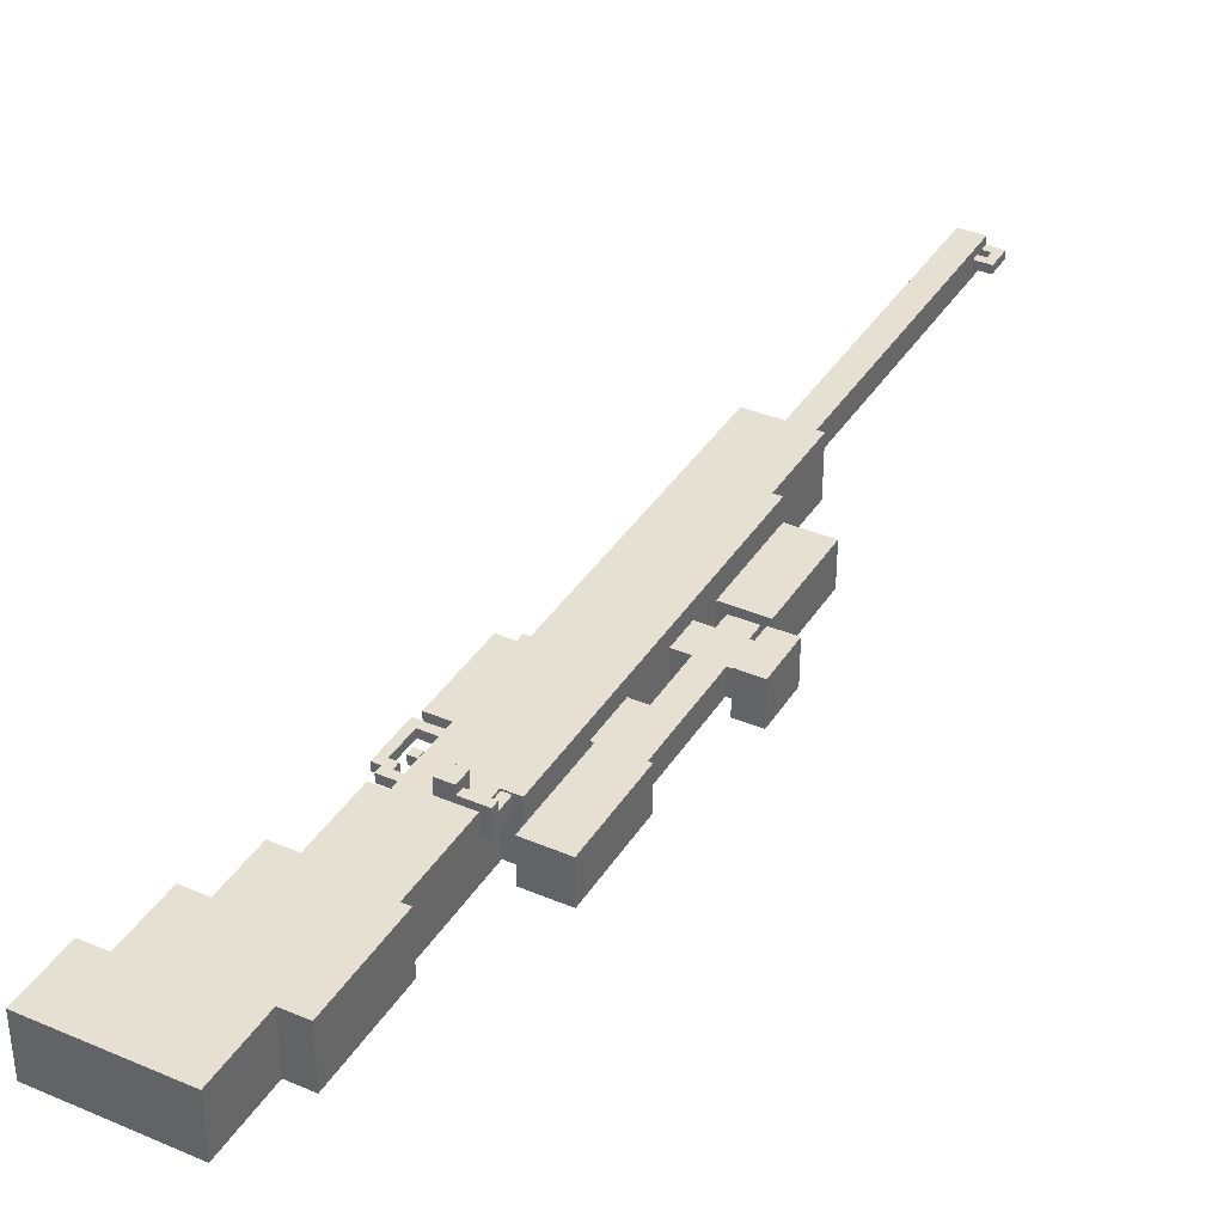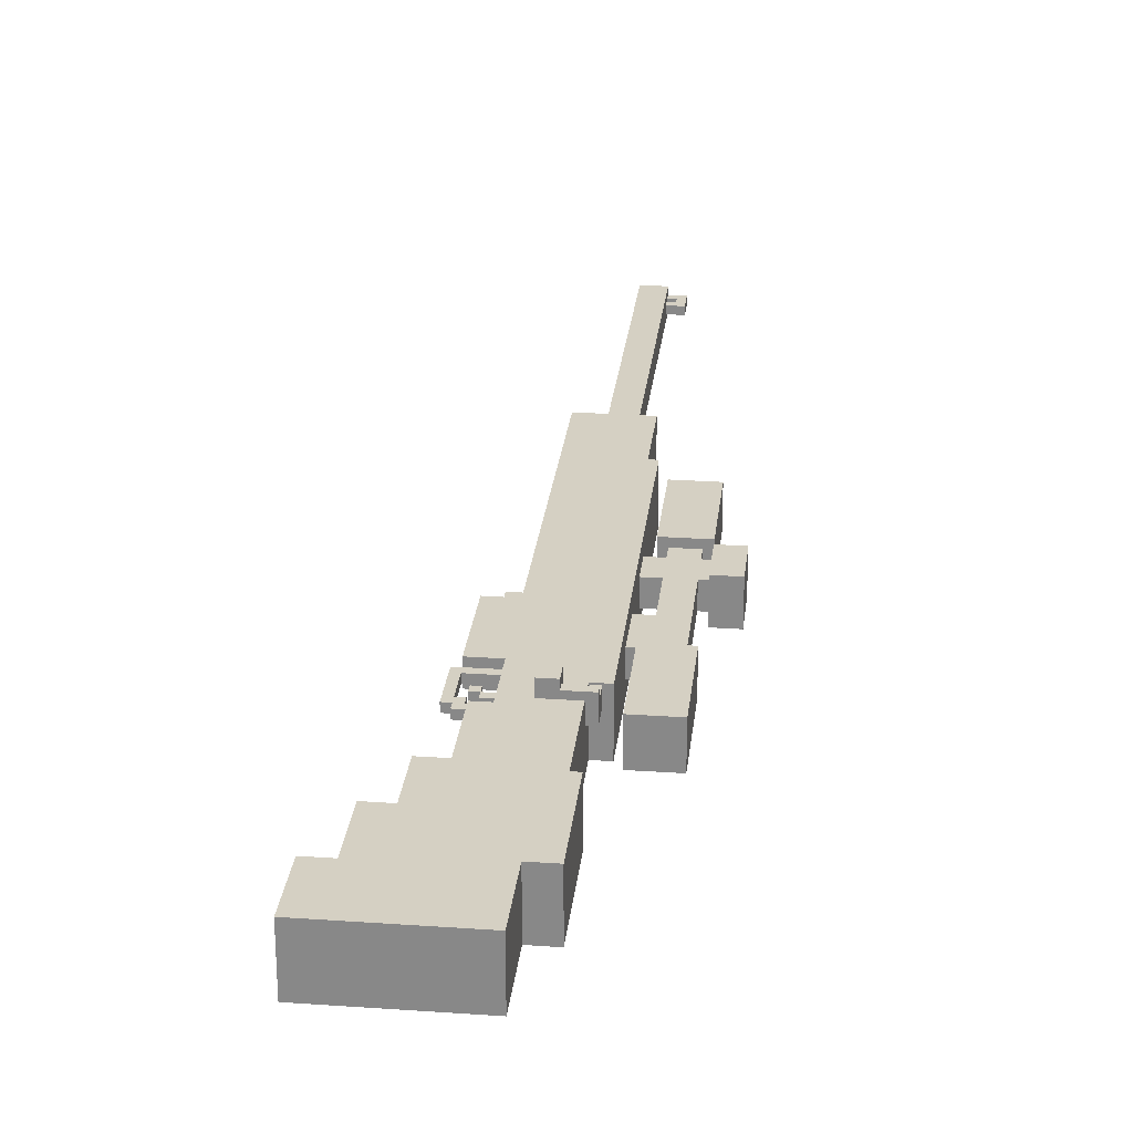
<metadata>
{"format":"obj","ext":"obj","renderer":"f3d","projection":"perspective","resolution":1024,"background":"white","views":[{"elev":37.7,"azim":60.5,"up":"+Z"},{"elev":26.2,"azim":38.1,"up":"+Z"}]}
</metadata>
<code>
g Hunter_Rifle_Mesh
v 0.4698 0.2662 1.954e-07
v 0.4523 0.2703 1.79e-07
v 0.4631 0.277 1.822e-07
v 0.459 0.2595 1.923e-07
v 0.4982 0.2688 2.183e-07
v 0.4914 0.2796 2.049e-07
v 0.4765 0.2554 2.088e-07
v 0.2201 0.8607 0.01273
v -0.07454 1.262 0.01273
v -0.0421 1.282 0.01273
v 0.1877 0.8405 0.01273
v -0.01784 1.267 -9.209e-07
v -0.02193 1.25 -9.122e-07
v -0.02865 1.261 -9.256e-07
v -0.000301 1.263 -9.043e-07
v -0.02047 1.296 -9.443e-07
v -0.02456 1.278 -9.342e-07
v -0.0421 1.282 -9.522e-07
v -0.03538 1.272 -9.389e-07
v 0.5169 0.1905 0.0382
v 0.5774 0.09319 -0.05093
v 0.5169 0.1905 -0.05093
v 0.5774 0.09319 0.0382
v 0.5774 0.09319 -0.05093
v 0.545 0.07301 0.0382
v 0.545 0.07301 -0.05093
v 0.5774 0.09319 0.0382
v 0.592 -0.002681 -0.05093
v 0.545 0.07301 0.0382
v 0.592 -0.002681 0.0382
v 0.545 0.07301 -0.05093
v 0.3198 0.7727 -0.05093
v 0.309 0.766 0.0382
v 0.309 0.766 -0.05093
v 0.3198 0.7727 0.0382
v 0.468 0.6549 0.01273
v 0.4815 0.6333 0.01273
v 0.4356 0.6348 0.01273
v 0.449 0.6131 0.01273
v 0.5084 0.5901 0.01273
v 0.4923 0.64 0.01273
v 0.4759 0.5699 0.01273
v 0.523 0.4942 0.01273
v 0.4274 0.5997 0.01273
v 0.4543 0.5564 0.01273
v 0.5192 0.5968 0.01273
v 0.6025 0.4387 0.01273
v 0.5633 0.4293 0.01273
v 0.5014 0.4807 0.01273
v 0.5701 0.4185 0.01273
v 0.5417 0.4159 0.01273
v 0.5259 0.586 0.02547
v 0.518 0.671 0.02547
v 0.5583 0.6061 0.02547
v 0.4856 0.6508 0.02547
v 0.518 0.671 -0.0382
v 0.4856 0.6508 0.02547
v 0.4856 0.6508 -0.0382
v 0.518 0.671 0.02547
v 0.3441 0.7578 0.02547
v 0.4788 0.6617 0.02547
v 0.4248 0.628 0.02547
v 0.3981 0.7914 0.02547
v 0.4788 0.6617 0.02547
v 0.3981 0.7914 -0.0382
v 0.4788 0.6617 -0.0382
v 0.3981 0.7914 0.02547
v 0.3981 0.7914 -0.0382
v 0.4788 0.6617 0.02547
v 0.3981 0.7914 -0.0382
v 0.3981 0.7914 -0.0382
v 0.6133 0.4454 0.02547
v 0.6399 0.282 0.02547
v 0.5592 0.4118 0.02547
v 0.694 0.3156 0.02547
v 0.4698 0.2662 -0.01273
v 0.4523 0.2703 -0.01273
v 0.459 0.2595 -0.01273
v 0.4631 0.277 -0.01273
v 0.4982 0.2688 -0.01273
v 0.4765 0.2554 -0.01273
v 0.4914 0.2796 -0.01273
v 0.4725 0.2379 -0.01273
v 0.5116 0.2472 -0.01273
v 0.5049 0.258 -0.01273
v 0.4684 0.2203 -0.01273
v 0.4616 0.2311 -0.01273
v 0.4549 0.2419 -0.01273
v 0.4105 0.2893 -0.01273
v 0.4508 0.2244 -0.01273
v 0.428 0.2852 -0.01273
v 0.4713 0.3121 -0.01273
v 0.4645 0.3229 -0.01273
v 0.4657 0.2487 -0.01273
v 0.2201 0.8607 -0.02547
v -0.07454 1.262 -0.02547
v 0.1877 0.8405 -0.02547
v -0.0421 1.282 -0.02547
v -0.02456 1.278 -0.01273
v -0.0421 1.282 -0.01273
v -0.03538 1.272 -0.01273
v -0.02047 1.296 -0.01273
v -0.01784 1.267 -0.01273
v -0.000301 1.263 -0.01273
v -0.02193 1.25 -0.01273
v -0.02865 1.261 -0.01273
v -0.000301 1.263 -0.01273
v -0.02193 1.25 -9.122e-07
v -0.000301 1.263 -9.043e-07
v -0.02193 1.25 -0.01273
v -0.02047 1.296 -0.01273
v -0.000301 1.263 -9.043e-07
v -0.02047 1.296 -9.443e-07
v -0.000301 1.263 -0.01273
v 0.4508 0.2244 -0.01273
v 0.4105 0.2893 1.28e-07
v 0.4508 0.2244 2.08e-07
v 0.4105 0.2893 -0.01273
v 0.4616 0.2311 -0.01273
v 0.4508 0.2244 2.08e-07
v 0.4616 0.2311 2.128e-07
v 0.4508 0.2244 -0.01273
v 0.4684 0.2203 -0.01273
v 0.4616 0.2311 2.128e-07
v 0.4684 0.2203 2.261e-07
v 0.4616 0.2311 -0.01273
v 0.5116 0.2472 -0.01273
v 0.4684 0.2203 2.261e-07
v 0.5116 0.2472 2.449e-07
v 0.4684 0.2203 -0.01273
v 0.4713 0.3121 -0.01273
v 0.428 0.2852 1.461e-07
v 0.4713 0.3121 1.649e-07
v 0.428 0.2852 -0.01273
v 0.4698 0.2662 -0.01273
v 0.4914 0.2796 2.049e-07
v 0.4698 0.2662 1.954e-07
v 0.4914 0.2796 -0.01273
v 0.4765 0.2554 -0.01273
v 0.4698 0.2662 1.954e-07
v 0.4765 0.2554 2.088e-07
v 0.4698 0.2662 -0.01273
v 0.4982 0.2688 -0.01273
v 0.4765 0.2554 2.088e-07
v 0.4982 0.2688 2.183e-07
v 0.4765 0.2554 -0.01273
v 0.4725 0.2379 -0.01273
v 0.5049 0.258 2.316e-07
v 0.4725 0.2379 2.19e-07
v 0.5049 0.258 -0.01273
v 0.4657 0.2487 -0.01273
v 0.4725 0.2379 2.19e-07
v 0.4657 0.2487 2.056e-07
v 0.4725 0.2379 -0.01273
v 0.4549 0.2419 -0.01273
v 0.4657 0.2487 2.056e-07
v 0.4549 0.2419 1.994e-07
v 0.4657 0.2487 -0.01273
v 0.428 0.2852 -0.01273
v 0.4549 0.2419 1.994e-07
v 0.428 0.2852 1.461e-07
v 0.4549 0.2419 -0.01273
v 0.2201 0.8607 -0.02547
v -0.0421 1.282 0.01273
v -0.0421 1.282 -0.02547
v 0.2201 0.8607 0.01273
v -0.02456 1.278 -0.01273
v -0.03538 1.272 -9.389e-07
v -0.02456 1.278 -9.342e-07
v -0.03538 1.272 -0.01273
v -0.01784 1.267 -0.01273
v -0.02456 1.278 -9.342e-07
v -0.01784 1.267 -9.209e-07
v -0.02456 1.278 -0.01273
v -0.02865 1.261 -0.01273
v -0.01784 1.267 -9.209e-07
v -0.02865 1.261 -9.256e-07
v -0.01784 1.267 -0.01273
v 0.459 0.2595 -0.01273
v 0.4523 0.2703 1.79e-07
v 0.459 0.2595 1.923e-07
v 0.4523 0.2703 -0.01273
v 0.4698 0.2662 -0.01273
v 0.459 0.2595 1.923e-07
v 0.4698 0.2662 1.954e-07
v 0.459 0.2595 -0.01273
v 0.4631 0.277 -0.01273
v 0.4698 0.2662 1.954e-07
v 0.4631 0.277 1.822e-07
v 0.4698 0.2662 -0.01273
v 0.4523 0.2703 -0.01273
v 0.4631 0.277 1.822e-07
v 0.4523 0.2703 1.79e-07
v 0.4631 0.277 -0.01273
v -0.0421 1.282 -0.01273
v -0.02047 1.296 -9.443e-07
v -0.0421 1.282 -9.522e-07
v -0.02047 1.296 -0.01273
v 0.1877 0.8405 -0.02547
v -0.07454 1.262 0.01273
v 0.1877 0.8405 0.01273
v -0.07454 1.262 -0.02547
v 0.2418 0.8741 -0.05093
v 0.1553 0.8203 0.0382
v 0.1553 0.8203 -0.05093
v 0.2418 0.8741 0.0382
v 0.5169 0.1905 -0.05093
v 0.5385 0.204 0.0382
v 0.5169 0.1905 0.0382
v 0.5385 0.204 -0.05093
v 0.6134 -0.1094 -0.05093
v 0.5596 -0.02285 0.0382
v 0.6134 -0.1094 0.0382
v 0.5596 -0.02285 -0.05093
v 0.5809 -0.1295 -0.05093
v 0.6134 -0.1094 0.0382
v 0.5809 -0.1295 0.0382
v 0.6134 -0.1094 -0.05093
v 0.6347 -0.216 -0.05093
v 0.5809 -0.1295 0.0382
v 0.6347 -0.216 0.0382
v 0.5809 -0.1295 -0.05093
v 0.8077 -0.1085 -0.05093
v 0.6347 -0.216 0.0382
v 0.8077 -0.1085 0.0382
v 0.6347 -0.216 -0.05093
v 0.7472 -0.01114 -0.05093
v 0.8077 -0.1085 0.0382
v 0.7472 -0.01114 0.0382
v 0.8077 -0.1085 -0.05093
v 0.6923 0.1496 -0.05093
v 0.7797 0.009035 0.0382
v 0.6923 0.1496 0.0382
v 0.7797 0.009035 -0.05093
v 0.6814 0.1429 -0.05093
v 0.6923 0.1496 0.0382
v 0.6814 0.1429 0.0382
v 0.6923 0.1496 -0.05093
v 0.5873 0.2943 -0.05093
v 0.6814 0.1429 0.0382
v 0.5873 0.2943 0.0382
v 0.6814 0.1429 -0.05093
v 0.2418 0.8741 -0.05093
v 0.309 0.766 0.0382
v 0.2418 0.8741 0.0382
v 0.309 0.766 -0.05093
v 0.523 0.4942 -0.02547
v 0.5014 0.4807 0.01273
v 0.5014 0.4807 -0.02547
v 0.523 0.4942 0.01273
v 0.5417 0.4159 0.01273
v 0.5633 0.4293 -0.02547
v 0.5417 0.4159 -0.02547
v 0.5633 0.4293 0.01273
v 0.449 0.6131 -0.02547
v 0.4274 0.5997 0.01273
v 0.4274 0.5997 -0.02547
v 0.449 0.6131 0.01273
v 0.4759 0.5699 0.01273
v 0.4543 0.5564 -0.02547
v 0.4543 0.5564 0.01273
v 0.4759 0.5699 -0.02547
v 0.4923 0.64 -0.02547
v 0.4815 0.6333 0.01273
v 0.4815 0.6333 -0.02547
v 0.4923 0.64 0.01273
v 0.5192 0.5968 0.01273
v 0.5084 0.5901 -0.02547
v 0.5084 0.5901 0.01273
v 0.5192 0.5968 -0.02547
v 0.5259 0.586 0.02547
v 0.5583 0.6061 -0.0382
v 0.5259 0.586 -0.0382
v 0.5583 0.6061 0.02547
v 0.5583 0.6061 -0.0382
v 0.4856 0.6508 -0.0382
v 0.5259 0.586 -0.0382
v 0.518 0.671 -0.0382
v 0.4856 0.6508 0.02547
v 0.5259 0.586 -0.0382
v 0.4856 0.6508 -0.0382
v 0.5259 0.586 0.02547
v 0.4356 0.6348 -0.02547
v 0.449 0.6131 0.01273
v 0.449 0.6131 -0.02547
v 0.4356 0.6348 0.01273
v 0.5633 0.4293 -0.02547
v 0.5701 0.4185 -0.02547
v 0.6025 0.4387 -0.02547
v 0.523 0.4942 -0.02547
v 0.5014 0.4807 -0.02547
v 0.5084 0.5901 -0.02547
v 0.4759 0.5699 -0.02547
v 0.449 0.6131 -0.02547
v 0.4274 0.5997 -0.02547
v 0.4543 0.5564 -0.02547
v 0.4815 0.6333 -0.02547
v 0.4923 0.64 -0.02547
v 0.4356 0.6348 -0.02547
v 0.468 0.6549 -0.02547
v 0.5192 0.5968 -0.02547
v 0.5417 0.4159 -0.02547
v 0.468 0.6549 0.01273
v 0.4815 0.6333 -0.02547
v 0.4815 0.6333 0.01273
v 0.468 0.6549 -0.02547
v 0.3441 0.7578 -0.0382
v 0.3981 0.7914 -0.0382
v 0.3981 0.7914 -0.0382
v 0.3441 0.7578 -0.0382
v 0.4788 0.6617 -0.0382
v 0.3981 0.7914 -0.0382
v 0.4248 0.628 -0.0382
v 0.4248 0.628 0.02547
v 0.4788 0.6617 -0.0382
v 0.4248 0.628 -0.0382
v 0.4788 0.6617 0.02547
v 0.4248 0.628 -0.0382
v 0.3441 0.7578 0.02547
v 0.4248 0.628 0.02547
v 0.3441 0.7578 -0.0382
v 0.4759 0.5699 -0.02547
v 0.523 0.4942 0.01273
v 0.523 0.4942 -0.02547
v 0.4759 0.5699 0.01273
v 0.5084 0.5901 -0.02547
v 0.6025 0.4387 0.01273
v 0.5084 0.5901 0.01273
v 0.6025 0.4387 -0.02547
v 0.5701 0.4185 0.01273
v 0.5633 0.4293 -0.02547
v 0.5633 0.4293 0.01273
v 0.5701 0.4185 -0.02547
v 0.6133 0.4454 0.02547
v 0.5592 0.4118 -0.0382
v 0.6133 0.4454 -0.0382
v 0.5592 0.4118 0.02547
v 0.694 0.3156 -0.0382
v 0.6399 0.282 0.02547
v 0.694 0.3156 0.02547
v 0.6399 0.282 -0.0382
v 0.6399 0.282 0.02547
v 0.5592 0.4118 -0.0382
v 0.5592 0.4118 0.02547
v 0.6399 0.282 -0.0382
v 0.6133 0.4454 0.02547
v 0.694 0.3156 -0.0382
v 0.694 0.3156 0.02547
v 0.6133 0.4454 -0.0382
v 0.5385 0.204 -0.05093
v 0.1553 0.8203 0.0382
v 0.5385 0.204 0.0382
v 0.1553 0.8203 -0.05093
v 0.6089 0.3077 -0.05093
v 0.5873 0.2943 0.0382
v 0.6089 0.3077 0.0382
v 0.5873 0.2943 -0.05093
v 0.7472 -0.01114 -0.05093
v 0.7797 0.009035 -0.05093
v 0.6814 0.1429 -0.05093
v 0.5774 0.09319 -0.05093
v 0.6923 0.1496 -0.05093
v 0.5385 0.204 -0.05093
v 0.592 -0.002681 -0.05093
v 0.6134 -0.1094 -0.05093
v 0.5596 -0.02285 -0.05093
v 0.8077 -0.1085 -0.05093
v 0.6347 -0.216 -0.05093
v 0.5809 -0.1295 -0.05093
v 0.545 0.07301 -0.05093
v 0.5873 0.2943 -0.05093
v 0.5169 0.1905 -0.05093
v 0.309 0.766 -0.05093
v 0.6089 0.3077 -0.05093
v 0.3198 0.7727 -0.05093
v 0.1553 0.8203 -0.05093
v 0.2418 0.8741 -0.05093
v 0.694 0.3156 -0.0382
v 0.5592 0.4118 -0.0382
v 0.6399 0.282 -0.0382
v 0.6133 0.4454 -0.0382
v -0.0421 1.282 -0.02547
v -0.07454 1.262 0.01273
v -0.07454 1.262 -0.02547
v -0.0421 1.282 0.01273
v 0.7797 0.009035 -0.05093
v 0.7472 -0.01114 0.0382
v 0.7797 0.009035 0.0382
v 0.7472 -0.01114 -0.05093
v 0.5774 0.09319 0.0382
v 0.5169 0.1905 0.0382
v 0.5385 0.204 0.0382
v 0.6814 0.1429 0.0382
v 0.7472 -0.01114 0.0382
v 0.7797 0.009035 0.0382
v 0.6923 0.1496 0.0382
v 0.592 -0.002681 0.0382
v 0.6134 -0.1094 0.0382
v 0.5596 -0.02285 0.0382
v 0.8077 -0.1085 0.0382
v 0.6347 -0.216 0.0382
v 0.5809 -0.1295 0.0382
v 0.545 0.07301 0.0382
v 0.5873 0.2943 0.0382
v 0.309 0.766 0.0382
v 0.6089 0.3077 0.0382
v 0.3198 0.7727 0.0382
v 0.1553 0.8203 0.0382
v 0.2418 0.8741 0.0382
v 0.3441 0.7578 0.02547
v 0.3981 0.7914 -0.0382
v 0.3981 0.7914 0.02547
v 0.3441 0.7578 -0.0382
v 0.4105 0.2893 1.28e-07
v 0.4616 0.2311 2.128e-07
v 0.4508 0.2244 2.08e-07
v 0.4549 0.2419 1.994e-07
v 0.4725 0.2379 2.19e-07
v 0.4684 0.2203 2.261e-07
v 0.5116 0.2472 2.449e-07
v 0.5049 0.258 2.316e-07
v 0.4657 0.2487 2.056e-07
v 0.428 0.2852 1.461e-07
v 0.4645 0.3229 1.512e-07
v 0.4713 0.3121 1.649e-07
v 0.592 -0.002681 -0.05093
v 0.5596 -0.02285 0.0382
v 0.5596 -0.02285 -0.05093
v 0.592 -0.002681 0.0382
v 0.518 0.671 0.02547
v 0.5583 0.6061 -0.0382
v 0.5583 0.6061 0.02547
v 0.518 0.671 -0.0382
v 0.4645 0.3229 1.512e-07
v 0.4105 0.2893 -0.01273
v 0.4645 0.3229 -0.01273
v 0.4105 0.2893 1.28e-07
v 0.3198 0.7727 0.0382
v 0.6089 0.3077 -0.05093
v 0.6089 0.3077 0.0382
v 0.3198 0.7727 -0.05093
v 0.6084 0.2621 0.03576
v 0.6192 0.2689 0.01029
v 0.6084 0.2621 0.01029
v 0.6192 0.2689 0.04849
v 0.5868 0.2487 0.04849
v 0.5651 0.2352 0.03576
v 0.5868 0.2487 0.06123
v 0.5651 0.2352 0.06123
v 0.5546 0.3487 0.03576
v 0.5654 0.3554 0.01029
v 0.5654 0.3554 0.03576
v 0.5546 0.3487 0.01029
v 0.6017 0.273 0.03576
v 0.5654 0.3554 0.03576
v 0.6125 0.2797 0.03576
v 0.5546 0.3487 0.03576
v 0.6017 0.273 0.03576
v 0.5546 0.3487 0.01029
v 0.5546 0.3487 0.03576
v 0.6084 0.2621 0.01029
v 0.6084 0.2621 0.03576
v 0.6192 0.2689 0.01029
v 0.5546 0.3487 0.01029
v 0.6084 0.2621 0.01029
v 0.5654 0.3554 0.01029
v 0.5654 0.3554 0.01029
v 0.6125 0.2797 0.03576
v 0.5654 0.3554 0.03576
v 0.6192 0.2689 0.01029
v 0.6125 0.2797 0.04849
v 0.6192 0.2689 0.04849
v 0.6125 0.2797 0.04849
v 0.6017 0.273 0.03576
v 0.6125 0.2797 0.03576
v 0.58 0.2595 0.03576
v 0.58 0.2595 0.04849
v 0.58 0.2595 0.03576
v 0.6084 0.2621 0.03576
v 0.6017 0.273 0.03576
v 0.5651 0.2352 0.03576
v 0.5733 0.2703 0.03576
v 0.5517 0.2569 0.03576
v 0.58 0.2595 0.04849
v 0.6192 0.2689 0.04849
v 0.5868 0.2487 0.04849
v 0.6125 0.2797 0.04849
v 0.58 0.2595 0.04849
v 0.5733 0.2703 0.03576
v 0.58 0.2595 0.03576
v 0.5733 0.2703 0.06123
v 0.5868 0.2487 0.06123
v 0.5868 0.2487 0.04849
v 0.5868 0.2487 0.06123
v 0.5517 0.2569 0.06123
v 0.5733 0.2703 0.06123
v 0.5651 0.2352 0.06123
v 0.5517 0.2569 0.06123
v 0.5733 0.2703 0.03576
v 0.5733 0.2703 0.06123
v 0.5517 0.2569 0.03576
v 0.5651 0.2352 0.03576
v 0.5517 0.2569 0.06123
v 0.5651 0.2352 0.06123
v 0.5517 0.2569 0.03576
v 0.3622 0.4392 -0.02518
v 0.369 0.4284 0.01263
v 0.369 0.4284 -0.02518
v 0.3622 0.4392 0.01263
v 0.369 0.4284 0.01263
v 0.3473 0.415 -0.02518
v 0.369 0.4284 -0.02518
v 0.3473 0.415 0.01263
v 0.3473 0.415 -0.02518
v 0.4213 0.296 0.01263
v 0.4213 0.296 -0.02518
v 0.3473 0.415 0.01263
v 0.4379 0.4863 -0.02518
v 0.5186 0.3565 0.01263
v 0.4379 0.4863 0.01263
v 0.5186 0.3565 -0.02518
v 0.3473 0.415 0.01263
v 0.369 0.4284 0.01263
v 0.4213 0.296 0.01263
v 0.5186 0.3565 0.01263
v 0.4379 0.4863 0.01263
v 0.3622 0.4392 0.01263
v 0.4213 0.296 -0.02518
v 0.5186 0.3565 0.01263
v 0.5186 0.3565 -0.02518
v 0.4213 0.296 0.01263
v 0.5186 0.3565 -0.02518
v 0.4379 0.4863 -0.02518
v 0.369 0.4284 -0.02518
v 0.4213 0.296 -0.02518
v 0.3473 0.415 -0.02518
v 0.3622 0.4392 -0.02518
v 0.3622 0.4392 -0.02518
v 0.4379 0.4863 0.01263
v 0.3622 0.4392 0.01263
v 0.4379 0.4863 -0.02518
g Hunter_Rifle_Mesh_0
f 3 2 1
f 4 1 2
f 6 1 5
f 7 5 1
f 10 9 8
f 11 8 9
f 14 13 12
f 13 15 12
f 15 16 12
f 16 17 12
f 18 17 16
f 19 17 18
f 22 21 20
f 23 20 21
f 26 25 24
f 27 24 25
f 30 29 28
f 31 28 29
f 34 33 32
f 35 32 33
f 38 37 36
f 39 37 38
f 40 37 39
f 41 37 40
f 42 40 39
f 43 40 42
f 44 42 39
f 45 42 44
f 46 41 40
f 47 40 43
f 48 47 43
f 49 48 43
f 50 47 48
f 51 48 49
f 54 53 52
f 55 52 53
f 58 57 56
f 59 56 57
f 62 61 60
f 63 60 61
f 66 65 64
f 68 67 64
f 71 70 69
f 74 73 72
f 75 72 73
f 78 77 76
f 79 76 77
f 81 76 80
f 82 80 76
f 85 84 83
f 84 86 83
f 86 87 83
f 87 88 83
f 89 88 87
f 90 89 87
f 91 88 89
f 92 91 89
f 93 92 89
f 88 94 83
f 97 96 95
f 98 95 96
f 101 100 99
f 100 102 99
f 102 103 99
f 104 103 102
f 105 103 104
f 106 103 105
f 109 108 107
f 110 107 108
f 113 112 111
f 114 111 112
f 117 116 115
f 118 115 116
f 121 120 119
f 122 119 120
f 125 124 123
f 126 123 124
f 129 128 127
f 130 127 128
f 133 132 131
f 134 131 132
f 137 136 135
f 138 135 136
f 141 140 139
f 142 139 140
f 145 144 143
f 146 143 144
f 149 148 147
f 150 147 148
f 153 152 151
f 154 151 152
f 157 156 155
f 158 155 156
f 161 160 159
f 162 159 160
f 165 164 163
f 166 163 164
f 169 168 167
f 170 167 168
f 173 172 171
f 174 171 172
f 177 176 175
f 178 175 176
f 181 180 179
f 182 179 180
f 185 184 183
f 186 183 184
f 189 188 187
f 190 187 188
f 193 192 191
f 194 191 192
f 197 196 195
f 198 195 196
f 201 200 199
f 202 199 200
f 205 204 203
f 206 203 204
f 209 208 207
f 210 207 208
f 213 212 211
f 214 211 212
f 217 216 215
f 218 215 216
f 221 220 219
f 222 219 220
f 225 224 223
f 226 223 224
f 229 228 227
f 230 227 228
f 233 232 231
f 234 231 232
f 237 236 235
f 238 235 236
f 241 240 239
f 242 239 240
f 245 244 243
f 246 243 244
f 249 248 247
f 250 247 248
f 253 252 251
f 252 254 251
f 257 256 255
f 258 255 256
f 261 260 259
f 262 259 260
f 265 264 263
f 266 263 264
f 269 268 267
f 270 267 268
f 273 272 271
f 274 271 272
f 277 276 275
f 278 275 276
f 281 280 279
f 282 279 280
f 285 284 283
f 286 283 284
f 289 288 287
f 290 289 287
f 291 290 287
f 292 289 290
f 293 292 290
f 294 292 293
f 295 294 293
f 296 295 293
f 297 292 294
f 298 292 297
f 299 297 294
f 300 297 299
f 301 292 298
f 291 287 302
f 305 304 303
f 306 303 304
f 309 308 307
f 312 311 310
f 311 313 310
f 316 315 314
f 317 314 315
f 320 319 318
f 321 318 319
f 324 323 322
f 325 322 323
f 328 327 326
f 329 326 327
f 332 331 330
f 333 330 331
f 336 335 334
f 337 334 335
f 340 339 338
f 341 338 339
f 344 343 342
f 345 342 343
f 348 347 346
f 349 346 347
f 352 351 350
f 353 350 351
f 356 355 354
f 357 354 355
f 360 359 358
f 361 360 358
f 362 359 360
f 363 360 361
f 364 361 358
f 365 364 358
f 366 364 365
f 367 365 358
f 368 365 367
f 369 365 368
f 370 361 364
f 371 360 363
f 372 363 361
f 373 371 363
f 374 371 373
f 375 374 373
f 376 373 363
f 377 373 376
f 380 379 378
f 381 378 379
f 384 383 382
f 385 382 383
f 388 387 386
f 389 386 387
f 392 391 390
f 393 392 390
f 394 393 390
f 395 393 394
f 396 393 395
f 397 394 390
f 398 394 397
f 399 398 397
f 400 394 398
f 401 400 398
f 402 401 398
f 403 397 390
f 404 392 393
f 405 392 404
f 406 405 404
f 407 405 406
f 408 392 405
f 409 408 405
f 412 411 410
f 413 410 411
f 416 415 414
f 415 417 414
f 418 417 415
f 419 418 415
f 420 418 419
f 421 418 420
f 422 417 418
f 417 423 414
f 423 424 414
f 425 424 423
f 428 427 426
f 429 426 427
f 432 431 430
f 433 430 431
f 436 435 434
f 437 434 435
f 440 439 438
f 441 438 439
f 444 443 442
f 443 445 442
f 445 446 442
f 446 447 442
f 448 447 446
f 449 447 448
f 452 451 450
f 453 450 451
f 456 455 454
f 457 454 455
f 460 459 458
f 459 461 458
f 461 462 458
f 465 464 463
f 466 463 464
f 469 468 467
f 468 470 467
f 471 470 468
f 472 470 471
f 475 474 473
f 474 476 473
f 476 477 473
f 480 479 478
f 479 481 478
f 481 482 478
f 483 482 481
f 486 485 484
f 487 484 485
f 490 489 488
f 489 491 488
f 491 492 488
f 492 493 488
f 496 495 494
f 497 494 495
f 500 499 498
f 501 498 499
f 504 503 502
f 505 502 503
f 508 507 506
f 509 506 507
f 512 511 510
f 513 510 511
f 516 515 514
f 517 514 515
f 520 519 518
f 521 518 519
f 524 523 522
f 525 523 524
f 526 523 525
f 527 523 526
f 530 529 528
f 531 528 529
f 534 533 532
f 535 534 532
f 536 534 535
f 537 533 534
f 540 539 538
f 541 538 539

</code>
